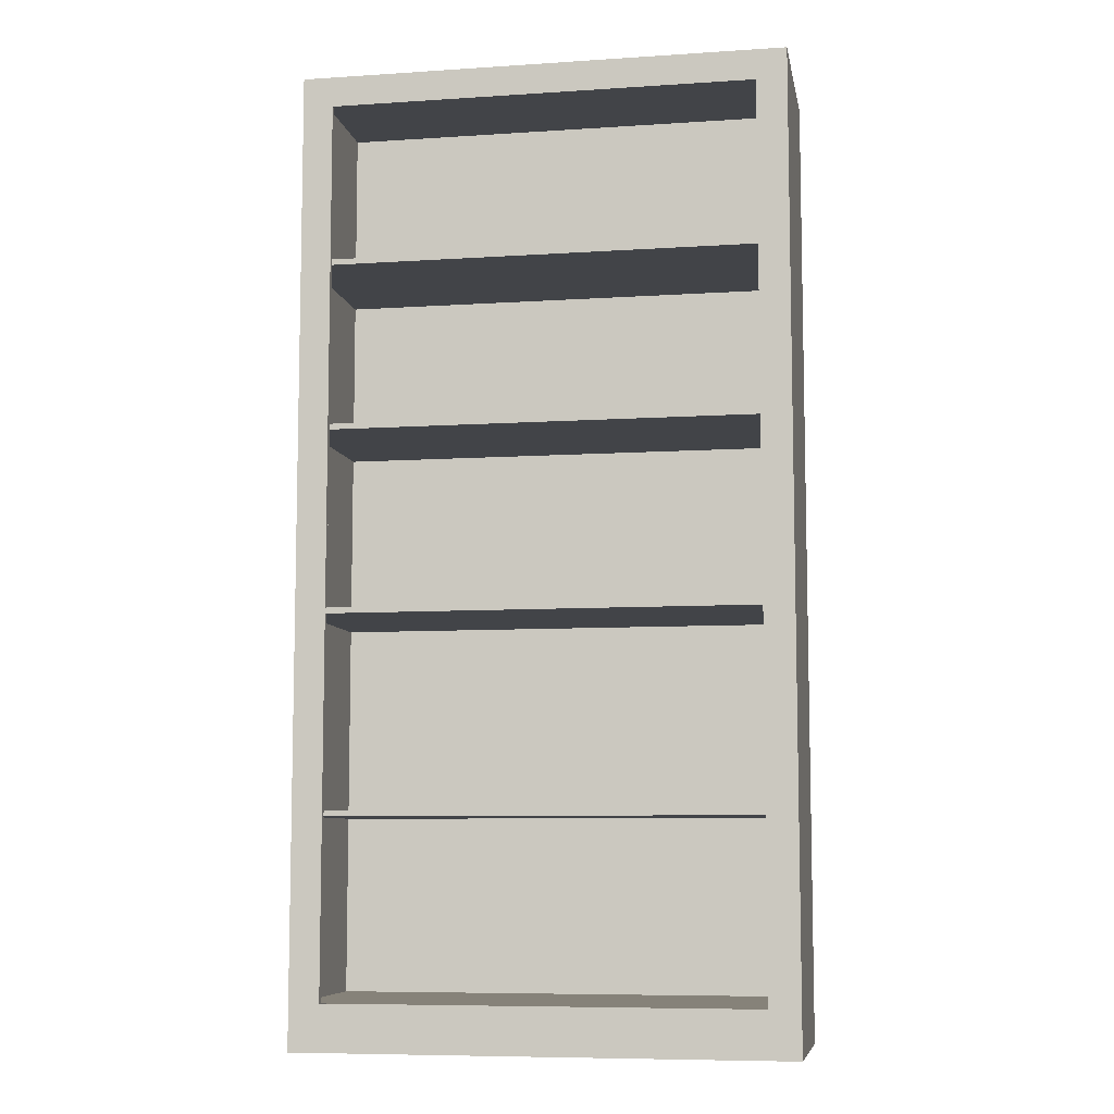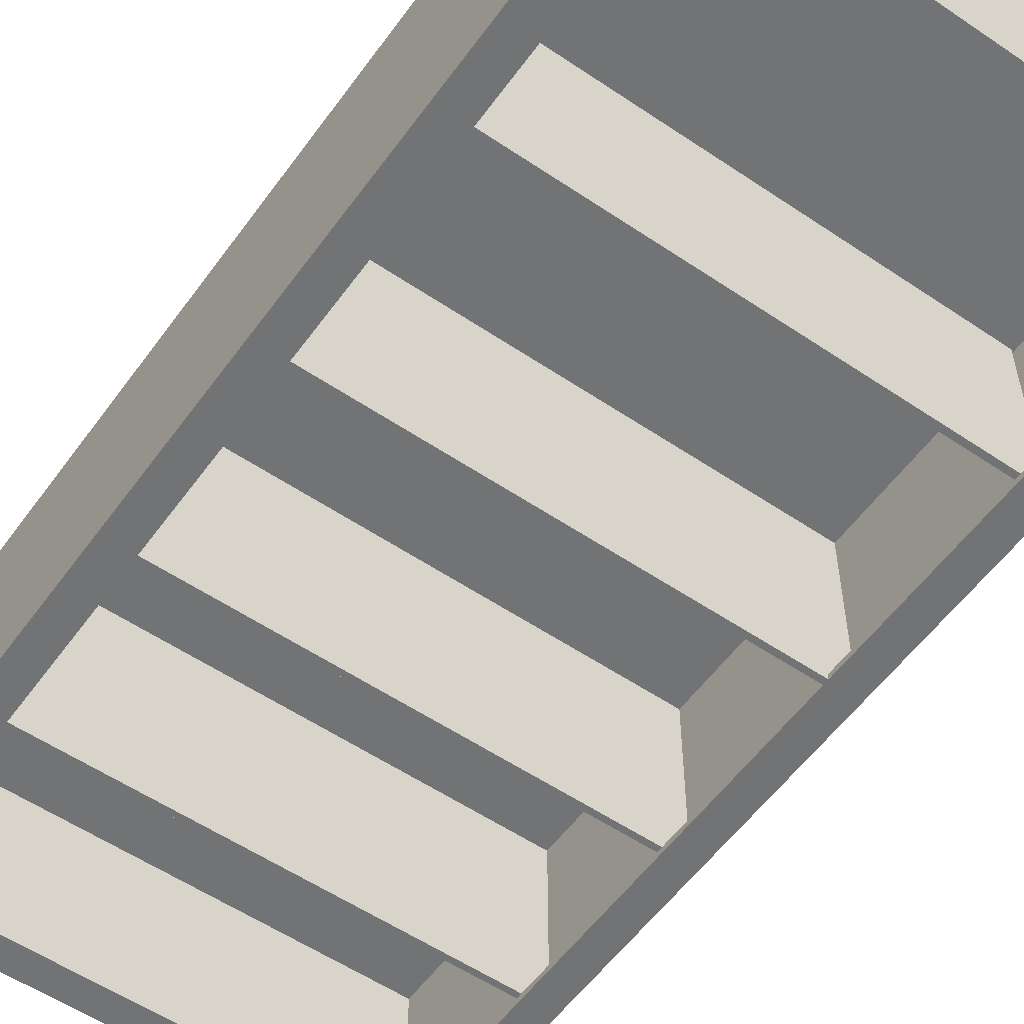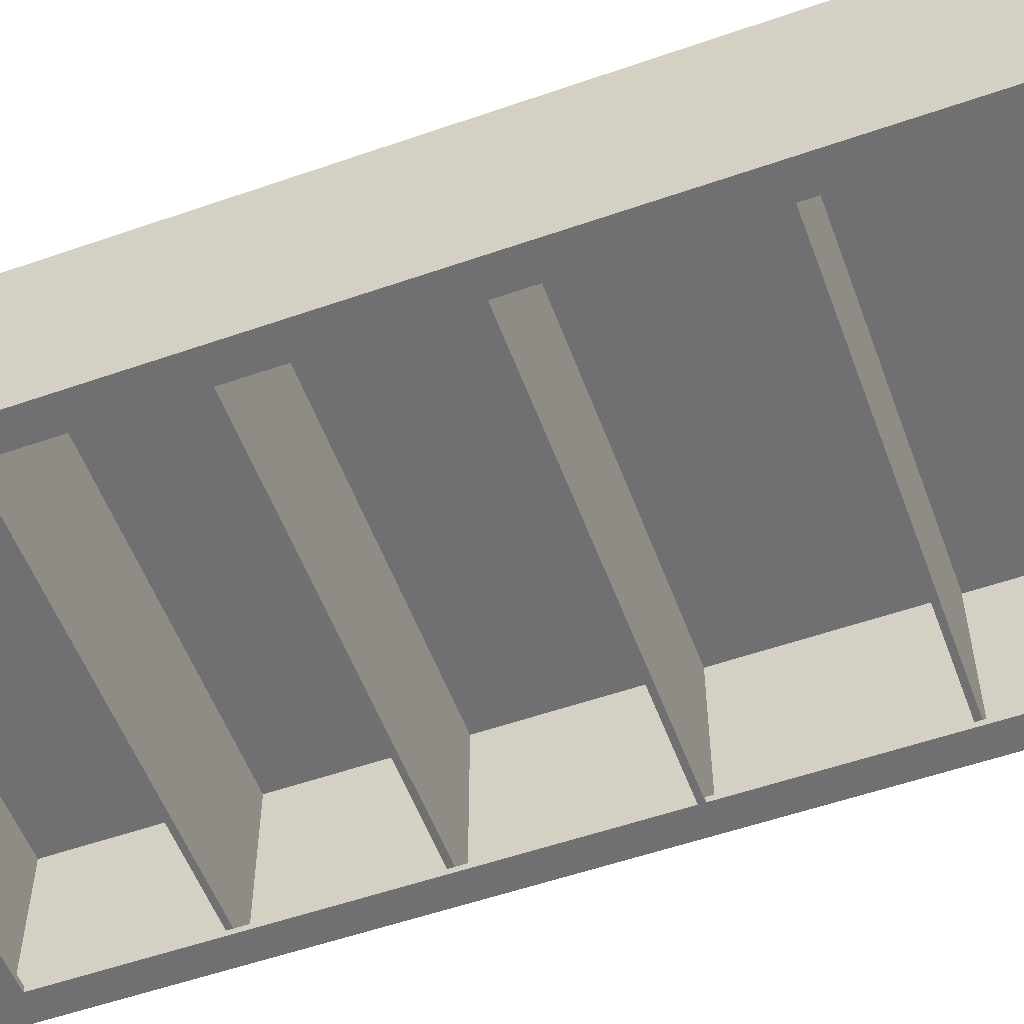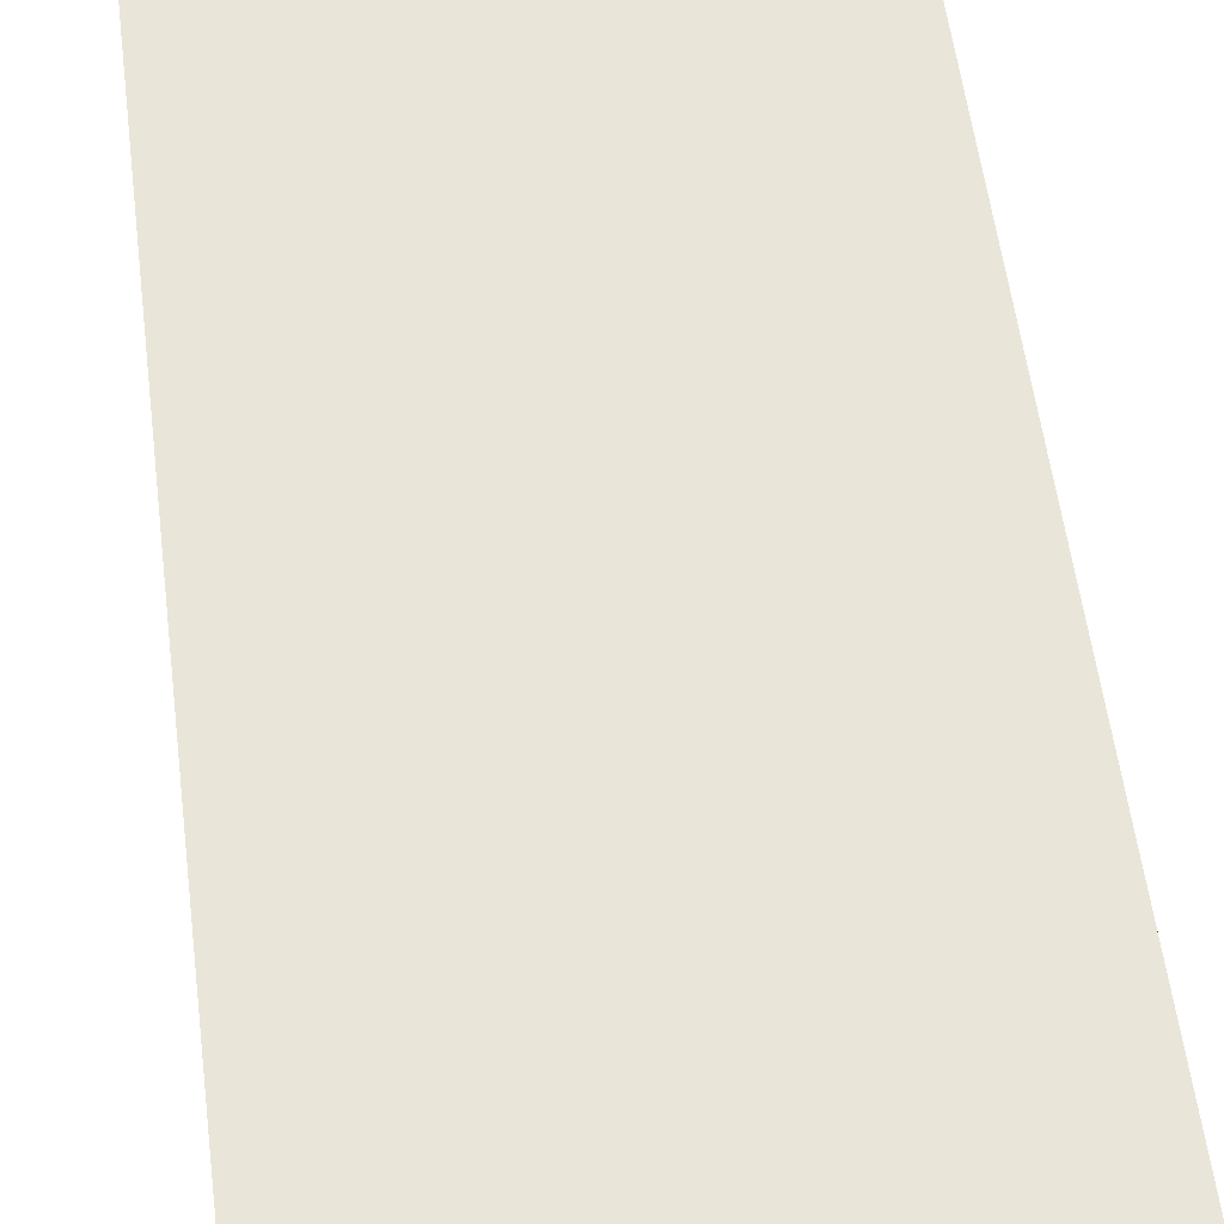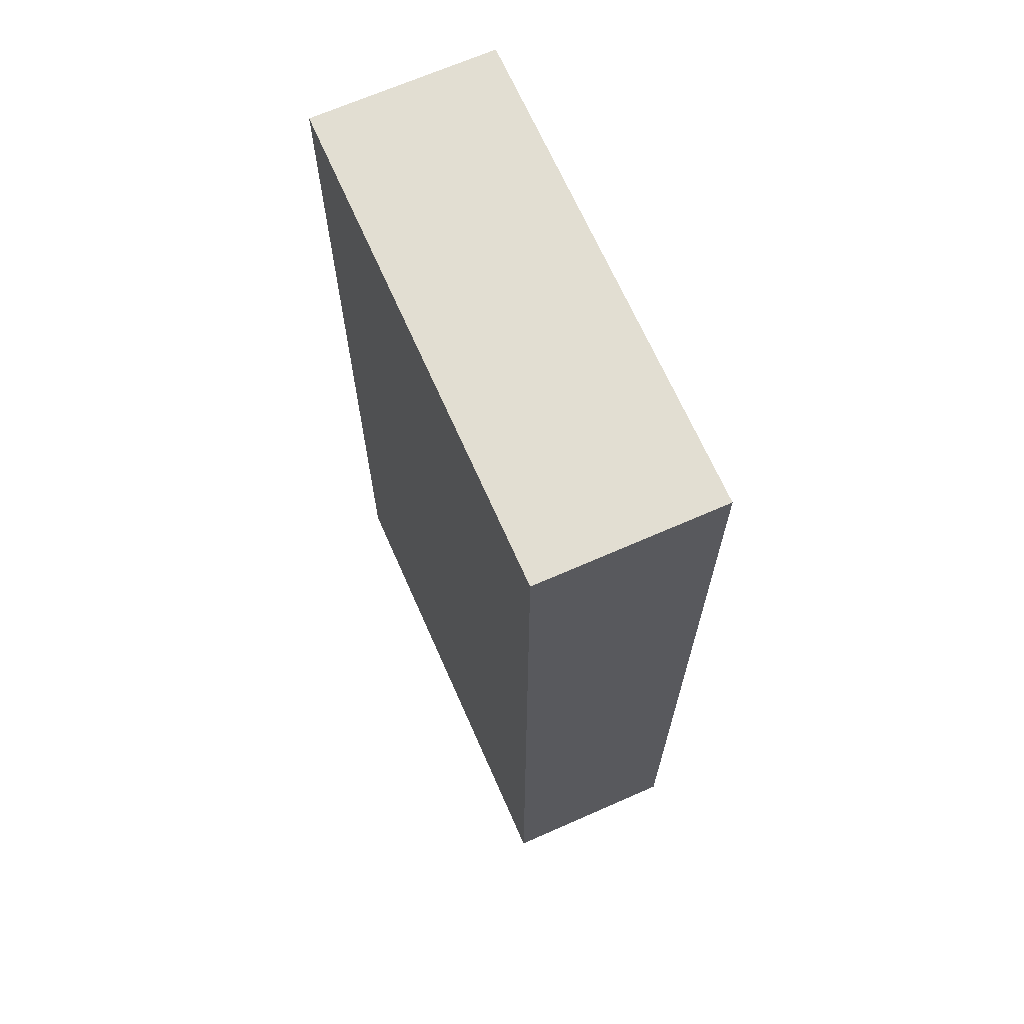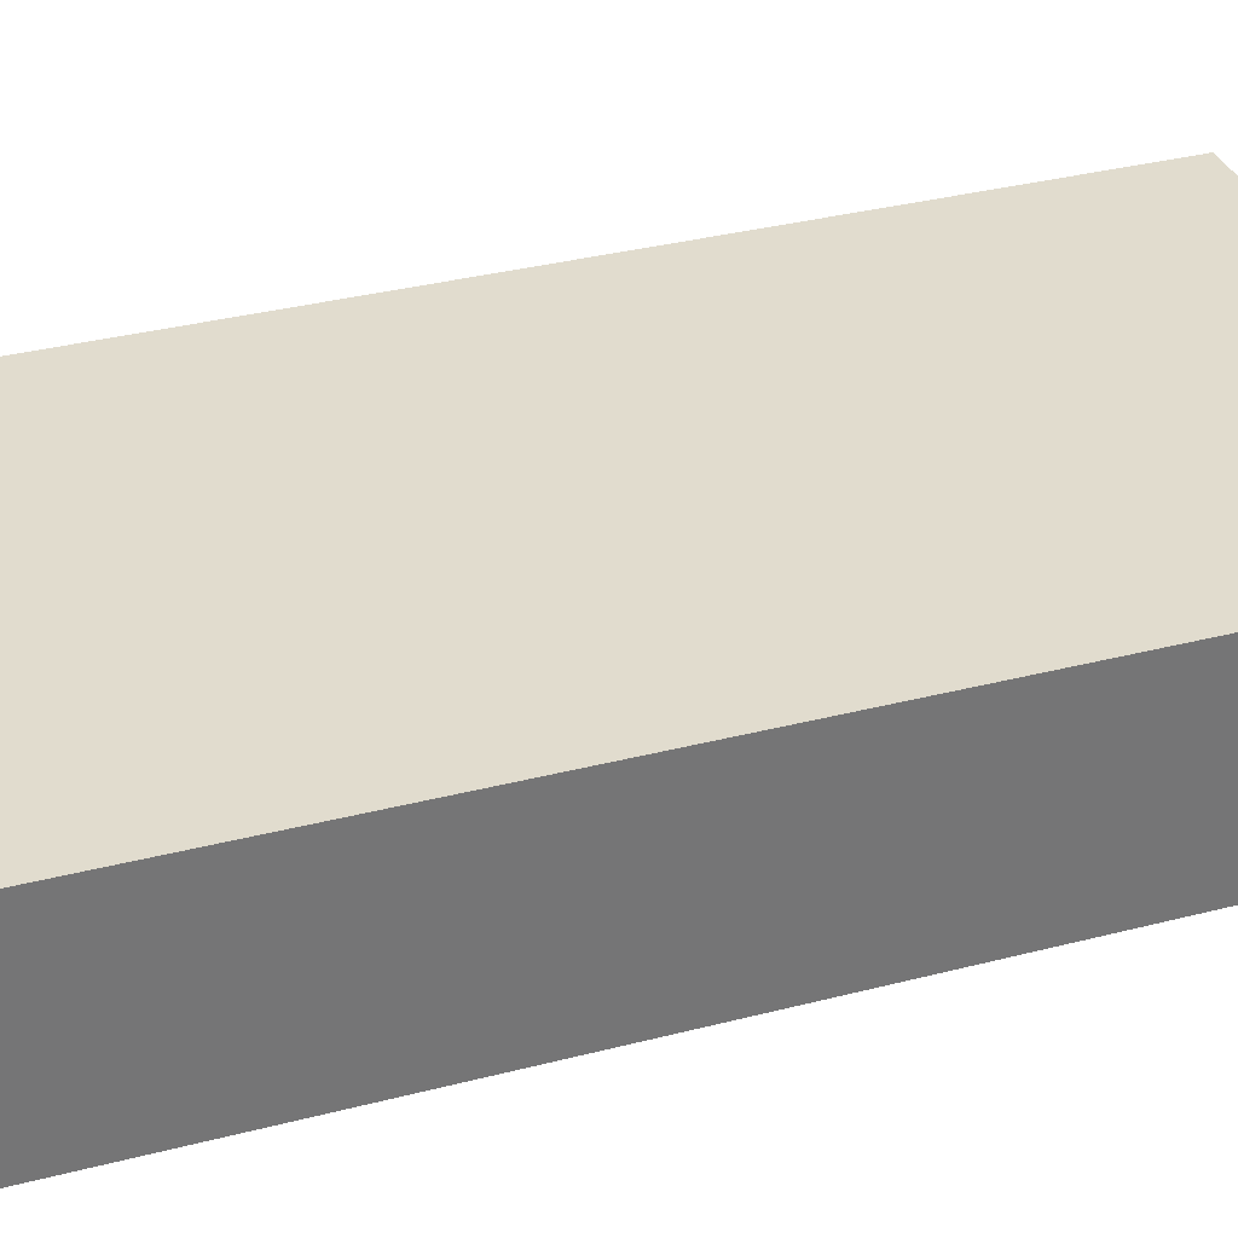
<metadata>
{"format":"obj","ext":"obj","renderer":"f3d","projection":"perspective","resolution":1024,"background":"white","views":[{"elev":-7.9,"azim":-169.7,"up":"+Y"},{"elev":-55.9,"azim":-35.4,"up":"+Z"},{"elev":-55.0,"azim":-69.8,"up":"+Z"},{"elev":58.4,"azim":-7.4,"up":"+Z"},{"elev":68.0,"azim":66.2,"up":"+Y"},{"elev":34.1,"azim":-109.3,"up":"+Z"}]}
</metadata>
<code>
v -0.2193 -0.2149 0.1127
v 0.2154 -0.2149 -0.04641
v 0.2154 -0.2149 0.1127
v 0.1928 -0.2149 -0.04641
v 0.2154 -0.2097 0.1127
v -0.1967 -0.2149 -0.04641
v 0.1928 -0.2097 -0.04641
v 0.2154 -0.2097 -0.04641
v -0.2193 -0.2097 0.1127
v -0.2193 -0.2149 -0.04641
v -0.1967 -0.2097 -0.04641
v -0.2193 -0.2097 -0.04641
v -0.217 0.1319 0.1127
v 0.2176 0.1319 -0.04641
v 0.2176 0.1319 0.1127
v 0.195 0.1319 -0.04641
v 0.2176 0.1372 0.1127
v -0.1944 0.1319 -0.04641
v 0.195 0.1372 -0.04641
v 0.2176 0.1372 -0.04641
v -0.217 0.1372 0.1127
v -0.217 0.1319 -0.04641
v -0.1944 0.1372 -0.04641
v -0.217 0.1372 -0.04641
v -0.217 0.285 0.1127
v 0.2176 0.285 -0.04641
v 0.2176 0.285 0.1127
v 0.195 0.285 -0.04641
v 0.2176 0.2902 0.1127
v -0.1944 0.285 -0.04641
v 0.195 0.2902 -0.04641
v 0.2176 0.2902 -0.04641
v -0.217 0.2902 0.1127
v -0.217 0.285 -0.04641
v -0.1944 0.2902 -0.04641
v -0.217 0.2902 -0.04641
v -0.217 0.4562 0.1127
v 0.2176 0.4562 -0.04641
v 0.2176 0.4562 0.1127
v -0.217 0.4562 -0.04641
v 0.2176 -0.03052 0.1127
v -0.217 0.4336 -0.04641
v 0.2176 0.4336 -0.04641
v -0.217 -0.03052 0.1127
v -0.217 -0.03052 -0.04641
v -0.1944 0.4336 -0.04641
v 0.2176 -0.03052 -0.04641
v 0.195 0.4336 -0.04641
v 0.2176 -0.03574 0.1127
v 0.195 -0.03052 -0.04641
v -0.217 -0.03574 0.1127
v -0.1944 -0.03052 -0.04641
v -0.217 -0.03574 -0.04641
v 0.195 0.4336 -0.05163
v 0.195 -0.03574 -0.04641
v 0.2176 -0.03574 -0.04641
v 0.2176 -0.3766 0.1127
v -0.1944 -0.03052 -0.05163
v -0.1944 0.4336 -0.05163
v 0.195 -0.03052 -0.05163
v -0.217 -0.3766 0.1127
v -0.1944 -0.03574 -0.04641
v -0.217 -0.3766 -0.04641
v -0.2222 0.4614 -0.05163
v 0.195 -0.2097 -0.04641
v 0.2176 -0.3766 -0.04641
v 0.2229 0.4614 -0.05163
v 0.195 -0.03574 -0.05163
v -0.1944 -0.2097 -0.04641
v 0.2131 -0.3766 -0.04641
v 0.195 -0.3766 -0.04641
v 0.2162 -0.3766 -0.04641
v -0.2156 -0.3766 -0.04641
v -0.1944 -0.03574 -0.05163
v -0.1944 -0.3766 -0.04641
v 0.2229 0.4614 0.1153
v 0.195 -0.3766 -0.05163
v -0.2125 -0.3766 -0.04641
v -0.1944 -0.3766 -0.05163
v -0.2222 0.4614 0.1153
v 0.2229 -0.4184 -0.05163
v 0.2162 -0.4053 -0.04641
v -0.2156 -0.4053 -0.04641
v -0.2222 -0.4184 -0.05163
v -0.2222 -0.4184 0.1153
v 0.2229 -0.4184 0.1153
v -0.217 -0.4184 0.1127
v 0.2176 -0.4184 0.1127
g mesh1_mesh1-geometry
f 1 2 3
f 2 1 4
f 3 2 1
f 4 1 2
f 2 5 3
f 3 5 2
f 5 1 3
f 3 1 5
f 4 1 6
f 6 1 4
f 7 2 4
f 4 2 7
f 5 2 8
f 8 2 5
f 1 5 9
f 9 5 1
f 6 1 10
f 10 1 6
f 11 4 6
f 6 4 11
f 2 7 8
f 8 7 2
f 4 11 7
f 7 11 4
f 7 5 8
f 8 5 7
f 5 7 9
f 9 7 5
f 9 10 1
f 1 10 9
f 10 11 6
f 6 11 10
f 9 7 11
f 11 7 9
f 10 9 12
f 12 9 10
f 11 10 12
f 12 10 11
f 9 11 12
f 12 11 9
g mesh2_mesh2-geometry
l 4 6
l 2 4
l 4 7
l 6 10
l 6 11
l 3 2
l 2 8
l 7 11
l 8 7
l 1 10
l 10 12
l 11 12
l 1 3
l 3 5
l 5 8
l 1 9
l 9 12
l 9 5
g mesh1_mesh1-geometry
f 13 14 15
f 14 13 16
f 15 14 13
f 16 13 14
f 14 17 15
f 15 17 14
f 17 13 15
f 15 13 17
f 16 13 18
f 18 13 16
f 19 14 16
f 16 14 19
f 17 14 20
f 20 14 17
f 13 17 21
f 21 17 13
f 18 13 22
f 22 13 18
f 23 16 18
f 18 16 23
f 14 19 20
f 20 19 14
f 16 23 19
f 19 23 16
f 19 17 20
f 20 17 19
f 17 19 21
f 21 19 17
f 21 22 13
f 13 22 21
f 22 23 18
f 18 23 22
f 21 19 23
f 23 19 21
f 22 21 24
f 24 21 22
f 23 22 24
f 24 22 23
f 21 23 24
f 24 23 21
g mesh2_mesh2-geometry
l 16 18
l 14 16
l 16 19
l 18 22
l 18 23
l 15 14
l 14 20
l 19 23
l 20 19
l 13 22
l 22 24
l 23 24
l 13 15
l 15 17
l 17 20
l 13 21
l 21 24
l 21 17
g mesh1_mesh1-geometry
f 25 26 27
f 26 25 28
f 27 26 25
f 28 25 26
f 26 29 27
f 27 29 26
f 29 25 27
f 27 25 29
f 28 25 30
f 30 25 28
f 31 26 28
f 28 26 31
f 29 26 32
f 32 26 29
f 25 29 33
f 33 29 25
f 30 25 34
f 34 25 30
f 35 28 30
f 30 28 35
f 26 31 32
f 32 31 26
f 28 35 31
f 31 35 28
f 31 29 32
f 32 29 31
f 29 31 33
f 33 31 29
f 33 34 25
f 25 34 33
f 34 35 30
f 30 35 34
f 33 31 35
f 35 31 33
f 34 33 36
f 36 33 34
f 35 34 36
f 36 34 35
f 33 35 36
f 36 35 33
g mesh2_mesh2-geometry
l 28 30
l 26 28
l 28 31
l 30 34
l 30 35
l 27 26
l 26 32
l 31 35
l 32 31
l 25 34
l 34 36
l 35 36
l 25 27
l 27 29
l 29 32
l 25 33
l 33 36
l 33 29
g mesh3_mesh3-geometry
f 37 38 39
f 38 37 40
f 39 38 37
f 40 37 38
f 38 41 39
f 39 41 38
f 41 37 39
f 39 37 41
f 37 42 40
f 40 42 37
f 42 38 40
f 40 38 42
f 43 41 38
f 38 41 43
f 37 41 44
f 44 41 37
f 42 37 45
f 45 37 42
f 46 38 42
f 42 38 46
f 41 43 47
f 47 43 41
f 38 48 43
f 43 48 38
f 49 44 41
f 41 44 49
f 41 50 44
f 44 50 41
f 45 37 44
f 44 37 45
f 45 46 42
f 42 46 45
f 48 38 46
f 46 38 48
f 43 50 47
f 47 50 43
f 47 49 41
f 41 49 47
f 50 41 47
f 47 41 50
f 50 43 48
f 48 43 50
f 44 49 51
f 51 49 44
f 44 50 52
f 52 50 44
f 44 52 45
f 45 52 44
f 44 53 45
f 45 53 44
f 46 45 52
f 52 45 46
f 46 54 48
f 48 54 46
f 55 47 50
f 50 47 55
f 49 47 56
f 56 47 49
f 54 50 48
f 48 50 54
f 51 56 49
f 49 56 51
f 57 51 49
f 49 51 57
f 53 44 51
f 51 44 53
f 52 50 58
f 58 50 52
f 53 52 45
f 45 52 53
f 58 46 52
f 52 46 58
f 54 46 59
f 59 46 54
f 47 55 56
f 56 55 47
f 56 57 49
f 49 57 56
f 50 54 60
f 60 54 50
f 56 51 55
f 55 51 56
f 51 57 61
f 61 57 51
f 62 51 53
f 53 51 62
f 51 63 53
f 53 63 51
f 58 50 60
f 60 50 58
f 52 53 62
f 62 53 52
f 46 58 59
f 59 58 46
f 59 64 54
f 54 64 59
f 65 56 55
f 55 56 65
f 57 56 66
f 66 56 57
f 67 60 54
f 54 60 67
f 55 51 68
f 68 51 55
f 61 66 57
f 57 66 61
f 63 51 61
f 61 51 63
f 68 51 62
f 62 51 68
f 53 69 62
f 62 69 53
f 63 69 53
f 53 69 63
f 60 68 58
f 58 68 60
f 58 64 59
f 59 64 58
f 67 54 64
f 64 54 67
f 70 56 65
f 65 56 70
f 55 71 65
f 65 71 55
f 70 66 56
f 56 66 70
f 67 68 60
f 60 68 67
f 68 71 55
f 55 71 68
f 66 61 72
f 72 61 66
f 73 61 63
f 63 61 73
f 74 68 62
f 62 68 74
f 75 62 69
f 69 62 75
f 73 69 63
f 63 69 73
f 74 58 68
f 68 58 74
f 74 64 58
f 58 64 74
f 64 76 67
f 67 76 64
f 65 71 70
f 70 71 65
f 66 70 72
f 72 70 66
f 67 77 68
f 68 77 67
f 71 68 77
f 77 68 71
f 72 61 70
f 70 61 72
f 78 61 73
f 73 61 78
f 62 79 74
f 74 79 62
f 79 62 75
f 75 62 79
f 69 78 75
f 75 78 69
f 69 73 78
f 78 73 69
f 79 64 74
f 74 64 79
f 76 64 80
f 80 64 76
f 76 81 67
f 67 81 76
f 70 61 71
f 71 61 70
f 70 82 72
f 72 82 70
f 81 77 67
f 67 77 81
f 75 61 78
f 78 61 75
f 73 83 78
f 78 83 73
f 79 84 64
f 64 84 79
f 64 85 80
f 80 85 64
f 85 76 80
f 80 76 85
f 81 76 86
f 86 76 81
f 71 61 75
f 75 61 71
f 77 81 79
f 79 81 77
f 84 79 81
f 81 79 84
f 85 64 84
f 84 64 85
f 76 85 86
f 86 85 76
f 85 81 86
f 86 81 85
f 81 85 84
f 84 85 81
g mesh4_mesh4-geometry
l 48 46
l 54 48
l 48 43
l 50 48
l 46 59
l 46 52
l 46 42
l 59 54
l 54 60
l 43 38
l 60 50
l 58 59
l 58 52
l 42 40
g mesh5_mesh5-geometry
l 71 65
l 70 71
l 65 55
l 70 65
l 82 70
l 72 70
l 82 72
l 72 66
l 66 56
l 56 47
g mesh6_mesh6-geometry
l 79 74
g mesh7_mesh7-geometry
l 62 69
l 69 75
l 69 78
l 75 78
l 78 83
l 78 73
l 83 73
l 73 63
l 53 63
l 53 45
g mesh8_mesh8-geometry
l 68 77
g mesh9_mesh9-geometry
l 51 44
g mesh10_mesh10-geometry
l 49 41
g mesh11_mesh11-geometry
l 87 61
g mesh12_mesh12-geometry
l 57 88

</code>
